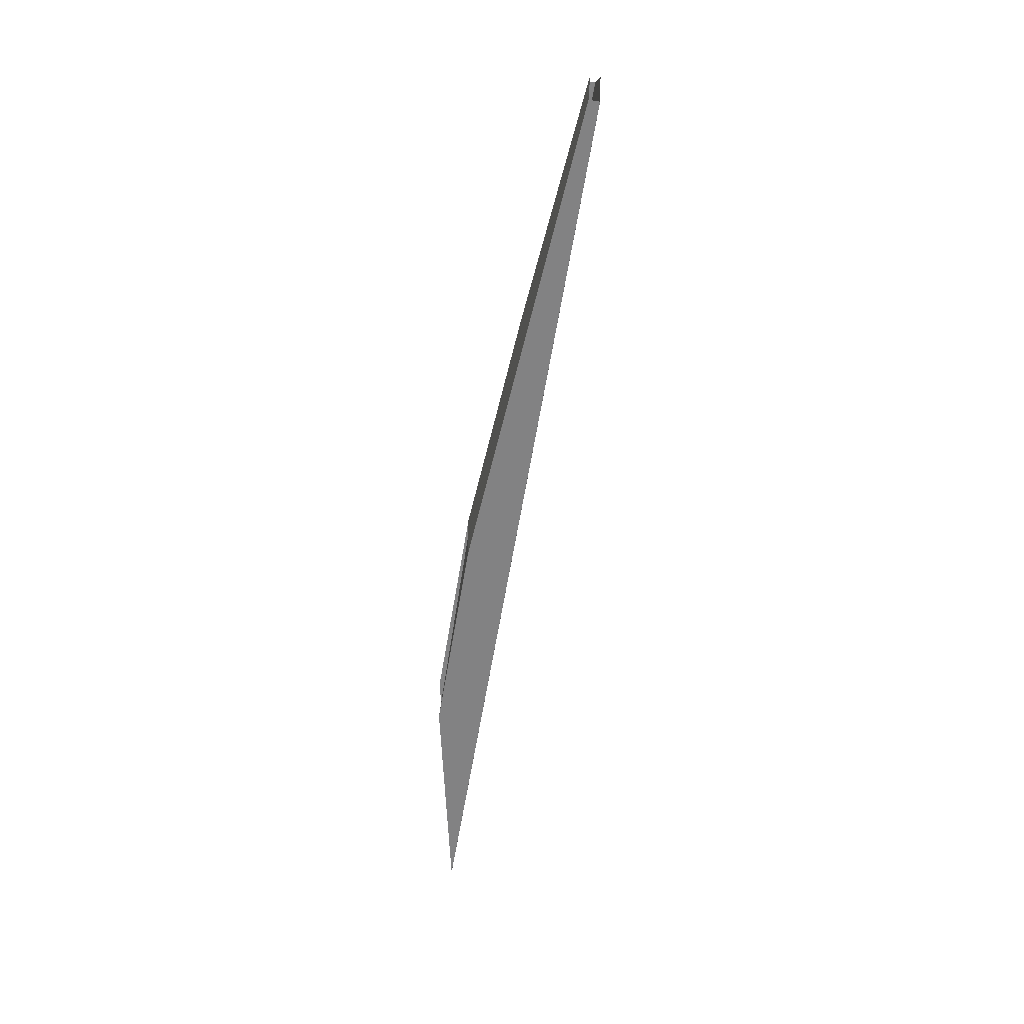
<metadata>
{"format":"obj","ext":"obj","renderer":"f3d","projection":"perspective","resolution":1024,"background":"white","views":[{"elev":29.3,"azim":88.4,"up":"+Z"}]}
</metadata>
<code>
v 3.818 -1.319 -2.332
v 3.819 -1.32 -2.331
v 3.819 -0.006114 5.58
v 3.82 -0.09721 5.596
v 3.82 -1.324 -2.331
v 3.82 -1.2 1.408
v 3.82 -0.00816 5.581
v 3.82 -1.322 -2.331
v 3.82 -0.008703 5.581
v 3.82 -0.008703 5.581
v 3.82 -1.323 -2.331
v 3.82 -0.009277 5.581
v 3.82 -1.2 1.408
v 3.82 -1.324 -2.331
v 3.82 -2.204 -2.744
v 3.814 -1.206 1.409
v 3.815 -1.206 1.409
v 3.815 -2.21 -2.743
v 3.819 -0.006303 5.58
v 3.82 -1.321 -2.331
v 3.82 -0.007096 5.581
v 3.82 -0.009277 5.581
v 3.82 -1.323 -2.331
v 3.82 -0.009305 5.581
v 3.82 -0.009895 5.581
v 3.82 -1.324 -2.331
v 3.82 -0.09721 5.596
v 3.82 -1.323 -2.331
v 3.82 -1.324 -2.331
v 3.82 -0.009895 5.581
v 3.816 -1.206 1.409
v 3.817 -2.21 -2.743
v 3.816 -2.21 -2.743
v 3.814 -1.206 1.409
v 3.814 -1.206 1.409
v 3.814 -2.21 -2.743
v 3.82 -0.009305 5.581
v 3.82 -1.323 -2.331
v 3.82 -0.009895 5.581
v 3.82 -0.008703 5.581
v 3.82 -1.322 -2.331
v 3.82 -1.323 -2.331
v 3.82 -0.007483 5.581
v 3.82 -1.322 -2.331
v 3.82 -0.00816 5.581
v 3.82 -2.635 -10.24
v 3.82 -2.635 -10.24
v 3.82 -1.321 -2.331
v 2.7 -1.201 1.408
v 2.701 -1.202 1.408
v 2.7 -2.206 -2.744
v 3.82 -0.007483 5.581
v 3.82 -1.321 -2.331
v 3.82 -1.322 -2.331
v 3.817 -1.205 1.409
v 3.818 -1.204 1.409
v 3.818 -2.209 -2.743
v 2.706 -1.206 1.409
v 2.707 -1.206 1.409
v 2.706 -2.21 -2.743
v 3.817 -0.004067 5.58
v 3.816 -1.318 -2.332
v 3.817 -1.319 -2.332
v 3.82 -0.007096 5.581
v 3.82 -1.321 -2.331
v 3.82 -0.007483 5.581
v 3.818 -0.004807 5.58
v 3.818 -1.319 -2.332
v 3.818 -0.005245 5.58
v 3.816 -1.206 1.409
v 3.816 -2.21 -2.743
v 3.816 -2.21 -2.743
v 3.819 -0.006303 5.58
v 3.819 -1.32 -2.331
v 3.82 -1.321 -2.331
v 2.705 -2.632 -10.24
v 2.705 -1.318 -2.332
v 2.704 -2.632 -10.24
v 3.819 -0.006114 5.58
v 3.819 -1.32 -2.331
v 3.819 -0.006303 5.58
v 3.814 -0.003345 5.58
v 3.814 -1.317 -2.332
v 3.814 -1.317 -2.332
v 3.819 -0.005766 5.58
v 3.818 -1.319 -2.332
v 3.819 -0.006114 5.58
v 3.814 -0.003317 5.58
v 3.814 -1.317 -2.332
v 3.814 -0.003345 5.58
v 3.816 -0.1895 5.611
v 3.816 -0.1894 5.611
v 3.816 -1.206 1.409
v 3.818 -0.005245 5.58
v 3.818 -1.319 -2.332
v 3.819 -0.005766 5.58
v 3.818 -0.004807 5.58
v 3.817 -1.319 -2.332
v 3.818 -1.319 -2.332
v 3.814 -1.317 -2.332
v 3.814 -0.003317 5.58
v 3.26 0.03664 5.82
v 3.818 -1.319 -2.332
v 3.818 -2.633 -10.24
v 3.819 -1.32 -2.331
v 3.817 -0.004515 5.58
v 3.817 -1.319 -2.332
v 3.818 -0.004807 5.58
v 3.815 -1.206 1.409
v 3.816 -1.206 1.409
v 3.816 -2.21 -2.743
v 3.817 -0.004067 5.58
v 3.817 -1.319 -2.332
v 3.817 -0.004515 5.58
v 3.814 -0.003346 5.58
v 3.814 -1.317 -2.332
v 3.815 -0.003451 5.58
v 2.702 -2.208 -2.743
v 2.703 -1.205 1.409
v 2.703 -2.209 -2.743
v 3.814 -1.206 1.409
v 3.815 -2.21 -2.743
v 3.814 -2.21 -2.743
v 3.816 -0.003944 5.58
v 3.816 -1.318 -2.332
v 3.817 -0.004067 5.58
v 3.816 -0.003801 5.58
v 3.815 -1.318 -2.332
v 3.816 -0.003944 5.58
v 3.815 -1.318 -2.332
v 3.816 -1.318 -2.332
v 3.816 -0.003944 5.58
v 2.704 -1.206 1.409
v 2.705 -1.206 1.409
v 2.704 -2.21 -2.743
v 2.707 -1.206 1.409
v 3.26 -0.1315 5.853
v 3.26 -2.21 -2.743
v 3.815 -0.003551 5.58
v 3.815 -1.318 -2.332
v 3.816 -0.003801 5.58
v 2.704 -2.21 -2.743
v 2.704 -1.206 1.409
v 2.704 -2.21 -2.743
v 2.704 -1.318 -2.332
v 2.704 -0.003944 5.58
v 2.703 -0.004403 5.58
v 3.26 -0.1315 5.853
v 3.814 -1.206 1.409
v 3.26 -2.21 -2.743
v 3.817 -0.1889 5.611
v 3.817 -0.1888 5.611
v 3.817 -1.205 1.409
v 3.815 -0.003451 5.58
v 3.814 -1.317 -2.332
v 3.815 -0.003551 5.58
v 2.7 -1.324 -2.331
v 2.7 -0.009305 5.581
v 2.7 -0.009895 5.581
v 3.26 -2.631 -10.24
v 3.814 -1.317 -2.332
v 3.26 0.03664 5.82
v 2.703 -1.319 -2.332
v 2.703 -0.004403 5.58
v 2.703 -0.004515 5.58
v 3.814 -1.317 -2.332
v 3.815 -1.318 -2.332
v 3.815 -0.003551 5.58
v 3.814 -0.003345 5.58
v 3.814 -1.317 -2.332
v 3.814 -0.003346 5.58
v 3.814 -1.206 1.409
v 3.814 -2.21 -2.743
v 3.26 -2.21 -2.743
v 2.704 -2.21 -2.743
v 2.705 -1.206 1.409
v 2.705 -2.21 -2.743
v 2.707 -2.21 -2.743
v 2.707 -1.206 1.409
v 3.26 -2.21 -2.743
v 3.82 -2.635 -10.24
v 3.82 -2.636 -10.24
v 3.82 -1.322 -2.331
v 2.703 -2.209 -2.743
v 2.703 -1.205 1.409
v 2.704 -2.21 -2.743
v 3.814 -1.206 1.409
v 3.814 -2.21 -2.743
v 3.814 -2.21 -2.743
v 3.816 -1.206 1.409
v 3.817 -1.205 1.409
v 3.817 -2.21 -2.743
v 2.706 -2.21 -2.743
v 2.707 -1.206 1.409
v 2.707 -2.21 -2.743
v 3.818 -1.204 1.409
v 3.818 -2.208 -2.743
v 3.818 -2.209 -2.743
v 2.706 -2.21 -2.743
v 2.706 -1.206 1.409
v 2.706 -2.21 -2.743
v 2.705 -2.21 -2.743
v 2.705 -1.206 1.409
v 2.706 -2.21 -2.743
v 2.705 -1.206 1.409
v 2.706 -1.206 1.409
v 2.706 -2.21 -2.743
v 3.817 -1.319 -2.332
v 3.818 -2.633 -10.24
v 3.818 -1.319 -2.332
v 3.815 -1.206 1.409
v 3.816 -2.21 -2.743
v 3.815 -2.21 -2.743
v 2.703 -1.205 1.409
v 2.704 -1.206 1.409
v 2.704 -2.21 -2.743
v 3.817 -1.205 1.409
v 3.818 -2.209 -2.743
v 3.817 -2.21 -2.743
v 2.702 -2.633 -10.24
v 2.702 -1.319 -2.332
v 2.702 -2.634 -10.24
v 3.818 -1.204 1.409
v 3.818 -2.208 -2.743
v 3.818 -2.208 -2.743
v 2.702 -2.208 -2.743
v 2.702 -1.204 1.409
v 2.702 -2.208 -2.743
v 2.702 -1.204 1.409
v 2.703 -1.205 1.409
v 2.702 -2.208 -2.743
v 3.818 -1.204 1.409
v 3.819 -1.203 1.409
v 3.818 -2.208 -2.743
v 3.819 -1.203 1.409
v 3.819 -2.208 -2.743
v 3.818 -2.208 -2.743
v 2.701 -2.207 -2.743
v 2.701 -1.203 1.409
v 2.702 -2.208 -2.743
v 2.701 -1.203 1.409
v 2.702 -1.204 1.409
v 2.702 -2.208 -2.743
v 3.819 -1.203 1.409
v 3.82 -2.207 -2.743
v 3.819 -2.208 -2.743
v 2.701 -2.207 -2.744
v 2.701 -1.203 1.409
v 2.701 -2.207 -2.743
v 3.819 -1.203 1.409
v 3.82 -1.202 1.408
v 3.82 -2.207 -2.743
v 3.82 -1.202 1.408
v 3.82 -2.207 -2.744
v 3.82 -2.207 -2.743
v 2.701 -1.202 1.408
v 2.701 -1.203 1.409
v 2.701 -2.207 -2.744
v 2.7 -2.206 -2.744
v 2.701 -1.202 1.408
v 2.701 -2.207 -2.744
v 3.82 -1.202 1.408
v 3.82 -1.201 1.408
v 3.82 -2.207 -2.744
v 3.82 -1.201 1.408
v 3.82 -2.206 -2.744
v 3.82 -2.207 -2.744
v 3.82 -1.201 1.408
v 3.82 -2.205 -2.744
v 3.82 -2.206 -2.744
v 2.7 -2.205 -2.744
v 2.7 -1.201 1.408
v 2.7 -2.206 -2.744
v 3.82 -1.201 1.408
v 3.82 -1.2 1.408
v 3.82 -2.205 -2.744
v 3.82 -1.2 1.408
v 3.82 -2.204 -2.744
v 3.82 -2.205 -2.744
v 2.7 -2.204 -2.744
v 2.7 -1.2 1.408
v 2.7 -2.205 -2.744
v 2.7 -1.2 1.408
v 2.7 -1.201 1.408
v 2.7 -2.205 -2.744
v 2.7 -2.204 -2.744
v 2.7 -1.2 1.408
v 2.7 -2.204 -2.744
v 3.82 -1.2 1.408
v 3.82 -2.204 -2.744
v 3.82 -2.204 -2.744
v 3.82 -1.2 1.408
v 3.82 -1.2 1.408
v 3.82 -2.204 -2.744
v 2.7 -1.324 -2.331
v 2.7 -1.2 1.408
v 2.7 -2.204 -2.744
v 2.7 -1.2 1.408
v 2.7 -1.2 1.408
v 2.7 -2.204 -2.744
v 2.7 -1.324 -2.331
v 2.7 -0.09721 5.596
v 2.7 -1.2 1.408
v 2.7 -1.324 -2.331
v 2.7 -0.009895 5.581
v 2.7 -0.09721 5.596
v 2.7 -1.323 -2.331
v 2.7 -0.009277 5.581
v 2.7 -1.324 -2.331
v 2.7 -0.009277 5.581
v 2.7 -0.009305 5.581
v 2.7 -1.324 -2.331
v 2.706 -2.632 -10.24
v 2.706 -1.317 -2.332
v 2.705 -1.318 -2.332
v 2.7 -1.323 -2.331
v 2.7 -0.008703 5.581
v 2.7 -0.009277 5.581
v 2.7 -2.638 -10.24
v 2.7 -1.324 -2.331
v 2.7 -2.812 -6.406
v 2.7 -1.322 -2.331
v 2.7 -0.00816 5.581
v 2.7 -1.323 -2.331
v 2.7 -0.00816 5.581
v 2.7 -0.008703 5.581
v 2.7 -1.323 -2.331
v 3.82 -2.207 -2.743
v 3.82 -2.815 -6.405
v 3.819 -2.816 -6.405
v 2.7 -1.322 -2.331
v 2.701 -0.007483 5.581
v 2.7 -0.00816 5.581
v 2.701 -1.321 -2.331
v 2.701 -0.007096 5.581
v 2.7 -1.322 -2.331
v 2.701 -2.634 -10.24
v 2.701 -1.32 -2.331
v 2.701 -2.635 -10.24
v 2.701 -0.007096 5.581
v 2.701 -0.007483 5.581
v 2.7 -1.322 -2.331
v 2.701 -1.321 -2.331
v 2.701 -0.006883 5.58
v 2.701 -0.007096 5.581
v 2.701 -1.32 -2.331
v 2.701 -0.006883 5.58
v 2.701 -1.321 -2.331
v 2.701 -1.32 -2.331
v 2.701 -0.006114 5.58
v 2.701 -0.006883 5.58
v 3.82 -0.1859 5.61
v 3.82 -0.1852 5.61
v 3.82 -1.201 1.408
v 2.701 -1.32 -2.331
v 2.702 -0.005766 5.58
v 2.701 -0.006114 5.58
v 2.702 -1.319 -2.332
v 2.702 -0.005766 5.58
v 2.701 -1.32 -2.331
v 2.702 -1.319 -2.332
v 2.702 -0.005245 5.58
v 2.702 -0.005766 5.58
v 2.702 -1.319 -2.332
v 2.703 -0.004807 5.58
v 2.702 -0.005245 5.58
v 2.703 -1.319 -2.332
v 2.703 -0.004515 5.58
v 2.702 -1.319 -2.332
v 2.703 -0.004515 5.58
v 2.703 -0.004807 5.58
v 2.702 -1.319 -2.332
v 2.704 -1.318 -2.332
v 2.703 -0.004403 5.58
v 2.703 -1.319 -2.332
v 2.704 -1.318 -2.332
v 2.704 -0.003801 5.58
v 2.704 -0.003944 5.58
v 3.819 -1.32 -2.331
v 3.82 -2.635 -10.24
v 3.82 -1.321 -2.331
v 2.705 -1.318 -2.332
v 2.704 -0.003801 5.58
v 2.704 -1.318 -2.332
v 2.705 -1.318 -2.332
v 2.705 -0.003551 5.58
v 2.704 -0.003801 5.58
v 2.705 -1.318 -2.332
v 2.705 -0.003451 5.58
v 2.705 -0.003551 5.58
v 2.706 -1.317 -2.332
v 2.705 -0.003451 5.58
v 2.705 -1.318 -2.332
v 3.82 -1.321 -2.331
v 3.82 -2.635 -10.24
v 3.82 -1.322 -2.331
v 2.706 -1.317 -2.332
v 2.706 -0.003346 5.58
v 2.705 -0.003451 5.58
v 3.82 -0.1841 5.61
v 3.82 -0.1841 5.61
v 3.82 -1.2 1.408
v 2.706 -1.317 -2.332
v 2.706 -0.003345 5.58
v 2.706 -0.003346 5.58
v 2.707 -1.317 -2.332
v 2.706 -0.003345 5.58
v 2.706 -1.317 -2.332
v 2.707 -1.317 -2.332
v 2.707 -0.003317 5.58
v 2.706 -0.003345 5.58
v 2.707 -1.317 -2.332
v 3.26 0.03664 5.82
v 2.707 -0.003317 5.58
v 3.26 -2.631 -10.24
v 3.26 0.03664 5.82
v 2.707 -1.317 -2.332
v 3.814 -0.19 5.611
v 3.814 -0.1899 5.611
v 3.814 -1.206 1.409
v 3.814 -0.1899 5.611
v 3.814 -1.206 1.409
v 3.814 -1.206 1.409
v 3.26 -0.1315 5.853
v 3.814 -0.19 5.611
v 3.814 -1.206 1.409
v 3.814 -0.1899 5.611
v 3.814 -0.1899 5.611
v 3.814 -1.206 1.409
v 3.814 -0.1899 5.611
v 3.815 -0.1898 5.611
v 3.814 -1.206 1.409
v 3.815 -0.1898 5.611
v 3.815 -1.206 1.409
v 3.814 -1.206 1.409
v 2.702 -2.634 -10.24
v 2.702 -1.319 -2.332
v 2.701 -1.32 -2.331
v 3.815 -0.1898 5.611
v 3.815 -0.1897 5.611
v 3.815 -1.206 1.409
v 3.815 -0.1897 5.611
v 3.816 -0.1895 5.611
v 3.815 -1.206 1.409
v 3.816 -0.1895 5.611
v 3.816 -1.206 1.409
v 3.815 -1.206 1.409
v 3.816 -0.1894 5.611
v 3.817 -0.1889 5.611
v 3.816 -1.206 1.409
v 3.817 -0.1889 5.611
v 3.817 -1.205 1.409
v 3.816 -1.206 1.409
v 3.817 -0.1888 5.611
v 3.818 -1.204 1.409
v 3.817 -1.205 1.409
v 3.817 -0.1888 5.611
v 3.818 -0.1885 5.611
v 3.818 -1.204 1.409
v 3.818 -0.1885 5.611
v 3.818 -0.1881 5.611
v 3.818 -1.204 1.409
v 3.818 -0.1881 5.611
v 3.819 -0.1876 5.611
v 3.818 -1.204 1.409
v 3.819 -0.1876 5.611
v 3.819 -1.203 1.409
v 3.818 -1.204 1.409
v 3.819 -0.1876 5.611
v 3.819 -0.1872 5.611
v 3.819 -1.203 1.409
v 3.819 -0.1872 5.611
v 3.82 -0.1865 5.611
v 3.819 -1.203 1.409
v 3.82 -0.1865 5.611
v 3.82 -1.202 1.408
v 3.819 -1.203 1.409
v 3.814 -1.317 -2.332
v 3.814 -2.631 -10.24
v 3.815 -1.318 -2.332
v 3.82 -0.1865 5.611
v 3.82 -0.1862 5.61
v 3.82 -1.202 1.408
v 3.82 -0.1862 5.61
v 3.82 -1.201 1.408
v 3.82 -1.202 1.408
v 3.82 -0.1862 5.61
v 3.82 -0.1859 5.61
v 3.82 -1.201 1.408
v 3.82 -0.1852 5.61
v 3.82 -1.2 1.408
v 3.82 -1.201 1.408
v 3.82 -0.1841 5.61
v 3.82 -1.2 1.408
v 3.82 -1.2 1.408
v 3.82 -0.1852 5.61
v 3.82 -0.1847 5.61
v 3.82 -1.2 1.408
v 3.82 -0.1847 5.61
v 3.82 -0.1841 5.61
v 3.82 -1.2 1.408
v 3.82 -0.1835 5.61
v 3.82 -0.09721 5.596
v 3.82 -1.2 1.408
v 3.82 -0.1841 5.61
v 3.82 -0.1835 5.61
v 3.82 -1.2 1.408
v 3.814 -2.21 -2.743
v 3.814 -2.818 -6.405
v 3.814 -2.818 -6.405
v 3.814 -2.21 -2.743
v 3.814 -2.21 -2.743
v 3.814 -2.818 -6.405
v 3.26 -2.21 -2.743
v 3.814 -2.21 -2.743
v 3.814 -2.818 -6.405
v 3.817 -1.319 -2.332
v 3.817 -2.633 -10.24
v 3.818 -2.633 -10.24
v 3.815 -2.21 -2.743
v 3.815 -2.818 -6.405
v 3.814 -2.818 -6.405
v 3.814 -2.21 -2.743
v 3.815 -2.21 -2.743
v 3.814 -2.818 -6.405
v 3.816 -2.21 -2.743
v 3.815 -2.818 -6.405
v 3.815 -2.21 -2.743
v 3.816 -2.21 -2.743
v 3.816 -2.818 -6.405
v 3.815 -2.818 -6.405
v 3.816 -2.21 -2.743
v 3.816 -2.21 -2.743
v 3.815 -2.818 -6.405
v 3.817 -2.21 -2.743
v 3.817 -2.817 -6.405
v 3.816 -2.818 -6.405
v 3.816 -2.21 -2.743
v 3.817 -2.21 -2.743
v 3.816 -2.818 -6.405
v 3.818 -2.209 -2.743
v 3.817 -2.817 -6.405
v 3.817 -2.21 -2.743
v 3.818 -2.208 -2.743
v 3.818 -2.817 -6.405
v 3.817 -2.817 -6.405
v 3.818 -2.209 -2.743
v 3.818 -2.208 -2.743
v 3.817 -2.817 -6.405
v 3.818 -2.208 -2.743
v 3.819 -2.816 -6.405
v 3.818 -2.817 -6.405
v 3.818 -2.208 -2.743
v 3.818 -2.208 -2.743
v 3.818 -2.817 -6.405
v 3.819 -2.208 -2.743
v 3.819 -2.816 -6.405
v 3.818 -2.208 -2.743
v 3.82 -2.207 -2.743
v 3.819 -2.816 -6.405
v 3.819 -2.208 -2.743
v 3.82 -2.207 -2.744
v 3.82 -2.815 -6.405
v 3.82 -2.207 -2.743
v 3.82 -2.206 -2.744
v 3.82 -2.814 -6.405
v 3.82 -2.815 -6.405
v 3.82 -2.207 -2.744
v 3.82 -2.206 -2.744
v 3.82 -2.815 -6.405
v 3.82 -2.205 -2.744
v 3.82 -2.814 -6.405
v 3.82 -2.206 -2.744
v 3.82 -2.205 -2.744
v 3.82 -2.813 -6.405
v 3.82 -2.814 -6.405
v 3.82 -2.204 -2.744
v 3.82 -2.813 -6.405
v 3.82 -2.205 -2.744
v 3.82 -2.204 -2.744
v 3.82 -2.812 -6.406
v 3.82 -2.813 -6.405
v 3.82 -2.204 -2.744
v 3.82 -2.812 -6.406
v 3.82 -2.204 -2.744
v 3.82 -1.324 -2.331
v 3.82 -2.638 -10.24
v 3.82 -2.812 -6.406
v 3.82 -2.204 -2.744
v 3.82 -1.324 -2.331
v 3.82 -2.812 -6.406
v 3.82 -2.637 -10.24
v 3.82 -2.638 -10.24
v 3.82 -1.324 -2.331
v 3.82 -1.323 -2.331
v 3.82 -2.637 -10.24
v 3.82 -1.324 -2.331
v 3.82 -2.637 -10.24
v 3.82 -2.637 -10.24
v 3.82 -1.323 -2.331
v 3.82 -1.322 -2.331
v 3.82 -2.637 -10.24
v 3.82 -1.323 -2.331
v 3.82 -1.322 -2.331
v 3.82 -2.636 -10.24
v 3.82 -2.637 -10.24
v 3.819 -1.32 -2.331
v 3.819 -2.634 -10.24
v 3.82 -2.635 -10.24
v 3.818 -2.633 -10.24
v 3.819 -2.634 -10.24
v 3.819 -1.32 -2.331
v 3.818 -2.633 -10.24
v 3.818 -2.633 -10.24
v 3.818 -1.319 -2.332
v 3.816 -1.318 -2.332
v 3.816 -2.632 -10.24
v 3.817 -1.319 -2.332
v 3.816 -2.632 -10.24
v 3.817 -2.633 -10.24
v 3.817 -1.319 -2.332
v 3.815 -1.318 -2.332
v 3.816 -2.632 -10.24
v 3.816 -1.318 -2.332
v 3.816 -2.632 -10.24
v 3.816 -2.632 -10.24
v 3.816 -1.318 -2.332
v 3.815 -1.318 -2.332
v 3.815 -2.632 -10.24
v 3.816 -2.632 -10.24
v 3.814 -2.631 -10.24
v 3.814 -2.631 -10.24
v 3.815 -1.318 -2.332
v 3.814 -2.631 -10.24
v 3.815 -2.632 -10.24
v 3.815 -1.318 -2.332
v 3.814 -1.317 -2.332
v 3.814 -2.631 -10.24
v 3.814 -1.317 -2.332
v 3.814 -2.631 -10.24
v 3.814 -2.631 -10.24
v 3.814 -1.317 -2.332
v 3.814 -2.631 -10.24
v 3.814 -1.317 -2.332
v 3.26 -2.631 -10.24
v 2.7 -1.324 -2.331
v 2.7 -2.204 -2.744
v 2.7 -2.812 -6.406
v 2.7 -2.638 -10.24
v 2.7 -1.323 -2.331
v 2.7 -1.324 -2.331
v 2.7 -2.637 -10.24
v 2.7 -1.323 -2.331
v 2.7 -2.638 -10.24
v 2.7 -2.637 -10.24
v 2.7 -1.322 -2.331
v 2.7 -1.323 -2.331
v 2.7 -2.637 -10.24
v 2.7 -1.322 -2.331
v 2.7 -2.637 -10.24
v 2.7 -2.636 -10.24
v 2.7 -1.322 -2.331
v 2.7 -2.637 -10.24
v 2.701 -2.635 -10.24
v 2.701 -1.321 -2.331
v 2.7 -1.322 -2.331
v 2.7 -2.636 -10.24
v 2.701 -2.635 -10.24
v 2.7 -1.322 -2.331
v 2.701 -2.635 -10.24
v 2.701 -1.321 -2.331
v 2.701 -2.635 -10.24
v 2.701 -2.635 -10.24
v 2.701 -1.32 -2.331
v 2.701 -1.321 -2.331
v 2.701 -2.634 -10.24
v 2.702 -2.634 -10.24
v 2.701 -1.32 -2.331
v 2.702 -2.633 -10.24
v 2.703 -1.319 -2.332
v 2.702 -1.319 -2.332
v 2.703 -2.633 -10.24
v 2.703 -1.319 -2.332
v 2.702 -2.633 -10.24
v 2.704 -2.632 -10.24
v 2.704 -1.318 -2.332
v 2.703 -1.319 -2.332
v 2.703 -2.633 -10.24
v 2.704 -2.632 -10.24
v 2.703 -1.319 -2.332
v 2.704 -2.632 -10.24
v 2.704 -1.318 -2.332
v 2.704 -2.632 -10.24
v 2.704 -2.632 -10.24
v 2.705 -1.318 -2.332
v 2.704 -1.318 -2.332
v 2.705 -2.632 -10.24
v 2.706 -2.632 -10.24
v 2.705 -1.318 -2.332
v 2.706 -2.631 -10.24
v 2.706 -1.317 -2.332
v 2.706 -2.632 -10.24
v 2.706 -2.631 -10.24
v 2.707 -1.317 -2.332
v 2.706 -1.317 -2.332
v 2.707 -2.631 -10.24
v 2.707 -1.317 -2.332
v 2.706 -2.631 -10.24
v 2.707 -2.631 -10.24
v 3.26 -2.631 -10.24
v 2.707 -1.317 -2.332
f 1 2 3
f 4 5 6
f 7 8 9
f 10 11 12
f 13 14 15
f 16 17 18
f 19 20 21
f 22 23 24
f 25 26 27
f 28 29 30
f 31 32 33
f 34 35 36
f 37 38 39
f 40 41 42
f 43 44 45
f 46 47 48
f 49 50 51
f 52 53 54
f 55 56 57
f 58 59 60
f 61 62 63
f 64 65 66
f 67 68 69
f 70 71 72
f 73 74 75
f 76 77 78
f 79 80 81
f 82 83 84
f 85 86 87
f 88 89 90
f 91 92 93
f 94 95 96
f 97 98 99
f 100 101 102
f 103 104 105
f 106 107 108
f 109 110 111
f 112 113 114
f 115 116 117
f 118 119 120
f 121 122 123
f 124 125 126
f 127 128 129
f 130 131 132
f 133 134 135
f 136 137 138
f 139 140 141
f 142 143 144
f 145 146 147
f 148 149 150
f 151 152 153
f 154 155 156
f 157 158 159
f 160 161 162
f 163 164 165
f 166 167 168
f 169 170 171
f 172 173 174
f 175 176 177
f 178 179 180
f 181 182 183
f 184 185 186
f 187 188 189
f 190 191 192
f 193 194 195
f 196 197 198
f 199 200 201
f 202 203 204
f 205 206 207
f 208 209 210
f 211 212 213
f 214 215 216
f 217 218 219
f 220 221 222
f 223 224 225
f 226 227 228
f 229 230 231
f 232 233 234
f 235 236 237
f 238 239 240
f 241 242 243
f 244 245 246
f 247 248 249
f 250 251 252
f 253 254 255
f 256 257 258
f 259 260 261
f 262 263 264
f 265 266 267
f 268 269 270
f 271 272 273
f 274 275 276
f 277 278 279
f 280 281 282
f 283 284 285
f 286 287 288
f 289 290 291
f 292 293 294
f 295 296 297
f 298 299 300
f 301 302 303
f 304 305 306
f 307 308 309
f 310 311 312
f 313 314 315
f 316 317 318
f 319 320 321
f 322 323 324
f 325 326 327
f 328 329 330
f 331 332 333
f 334 335 336
f 337 338 339
f 340 341 342
f 343 344 345
f 346 347 348
f 349 350 351
f 352 353 354
f 355 356 357
f 358 359 360
f 361 362 363
f 364 365 366
f 367 368 369
f 370 371 372
f 373 374 375
f 376 377 378
f 379 380 381
f 382 383 384
f 385 386 387
f 388 389 390
f 391 392 393
f 394 395 396
f 397 398 399
f 400 401 402
f 403 404 405
f 406 407 408
f 409 410 411
f 412 413 414
f 415 416 417
f 418 419 420
f 421 422 423
f 424 425 426
f 427 428 429
f 430 431 432
f 433 434 435
f 436 437 438
f 439 440 441
f 442 443 444
f 445 446 447
f 448 449 450
f 451 452 453
f 454 455 456
f 457 458 459
f 460 461 462
f 463 464 465
f 466 467 468
f 469 470 471
f 472 473 474
f 475 476 477
f 478 479 480
f 481 482 483
f 484 485 486
f 487 488 489
f 490 491 492
f 493 494 495
f 496 497 498
f 499 500 501
f 502 503 504
f 505 506 507
f 508 509 510
f 511 512 513
f 514 515 516
f 517 518 519
f 520 521 522
f 523 524 525
f 526 527 528
f 529 530 531
f 532 533 534
f 535 536 537
f 538 539 540
f 541 542 543
f 544 545 546
f 547 548 549
f 550 551 552
f 553 554 555
f 556 557 558
f 559 560 561
f 562 563 564
f 565 566 567
f 568 569 570
f 571 572 573
f 574 575 576
f 577 578 579
f 580 581 582
f 583 584 585
f 586 587 588
f 589 590 591
f 592 593 594
f 595 596 597
f 598 599 600
f 601 602 603
f 604 605 606
f 607 608 609
f 610 611 612
f 613 614 615
f 616 617 618
f 619 620 621
f 622 623 624
f 625 626 627
f 628 629 630
f 631 632 633
f 634 635 636
f 637 638 639
f 640 641 642
f 643 644 645
f 646 647 648
f 649 650 651
f 652 653 654
f 655 656 657
f 658 659 660
f 661 662 663
f 664 665 666
f 667 668 669
f 670 671 672
f 673 674 675
f 676 677 678
f 679 680 681
f 682 683 684
f 685 686 687
f 688 689 690
f 691 692 693
f 694 695 696
f 697 698 699
f 700 701 702
f 703 704 705
f 706 707 708
f 709 710 711

</code>
